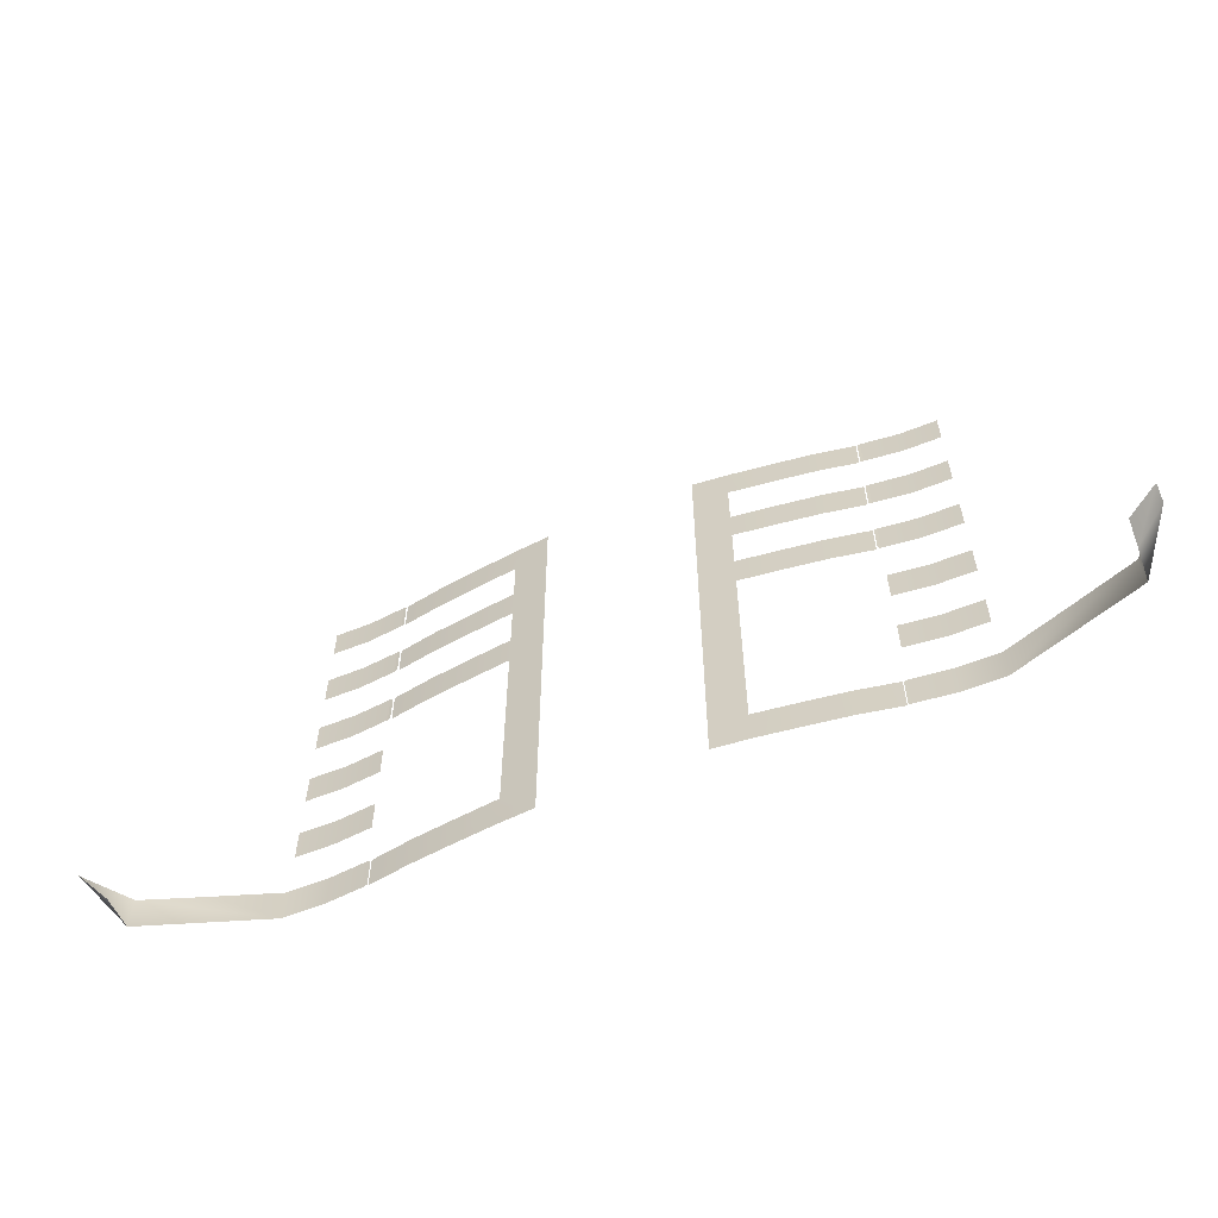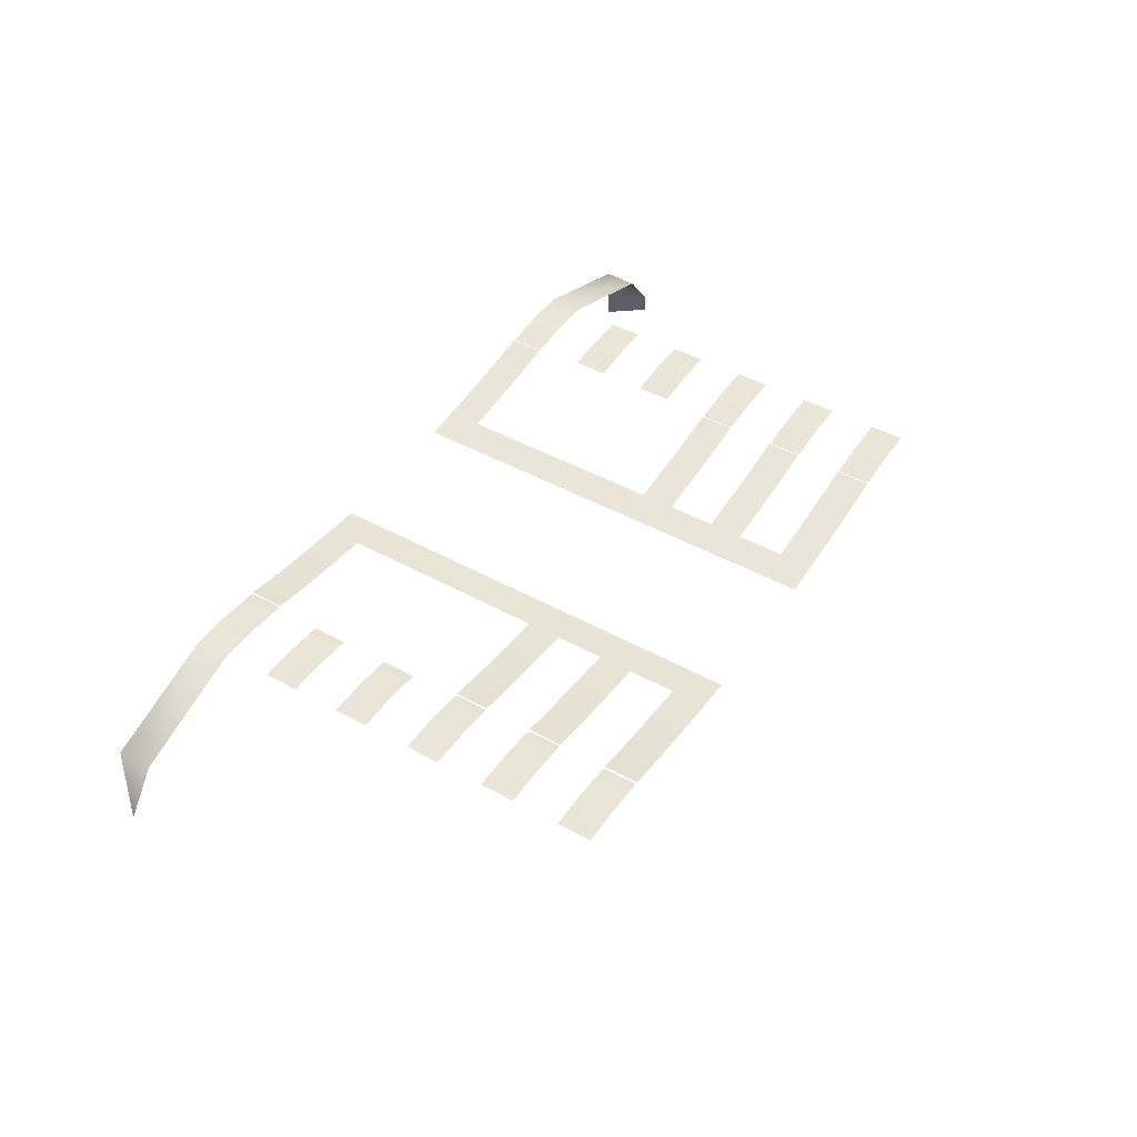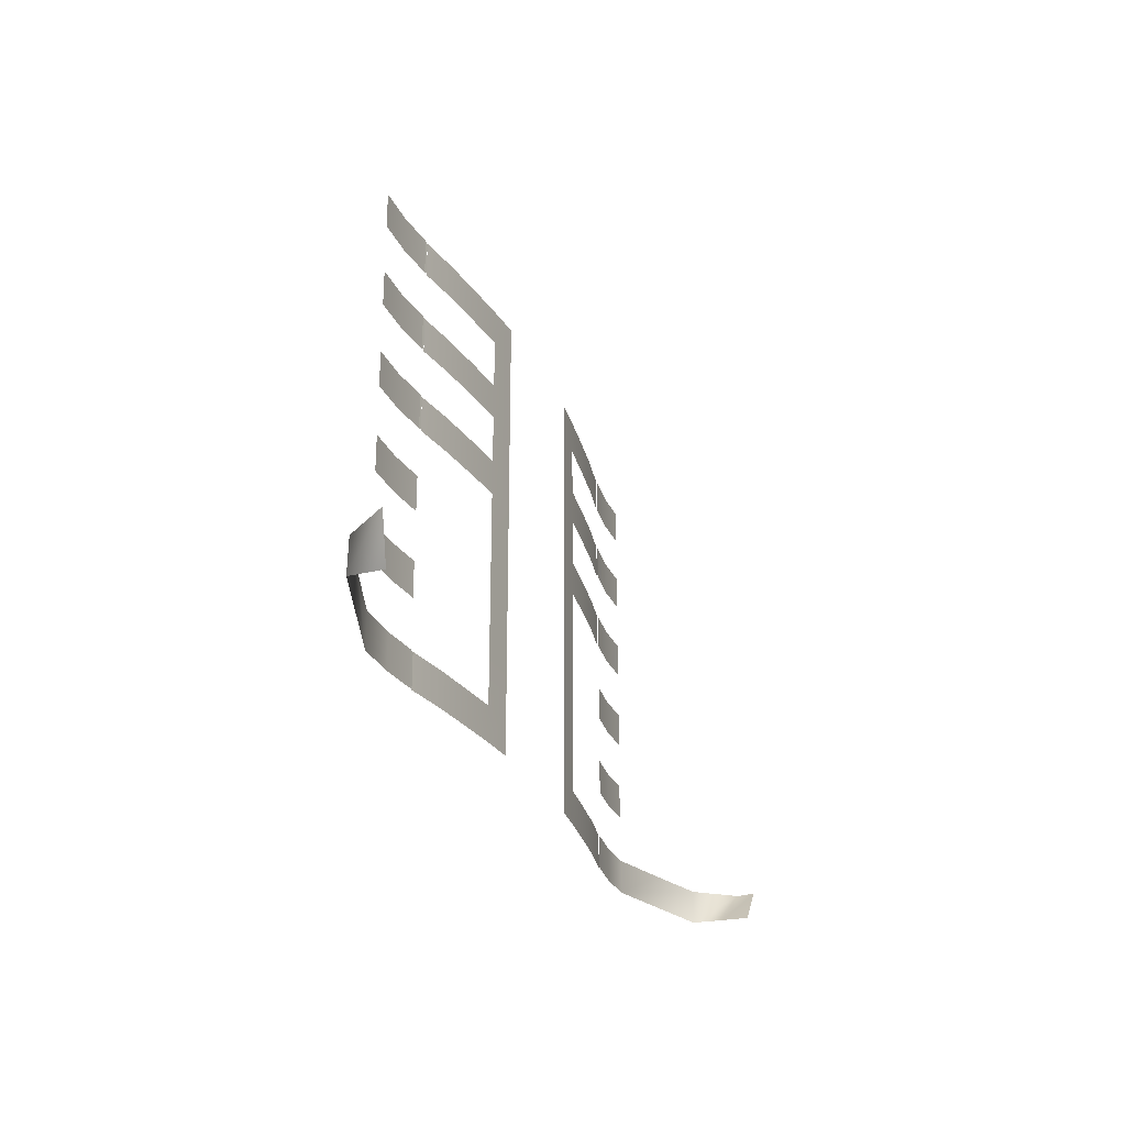
<metadata>
{"format":"obj","ext":"obj","renderer":"f3d","projection":"perspective","resolution":1024,"background":"white","views":[{"elev":-58.7,"azim":22.4,"up":"+Z"},{"elev":45.6,"azim":-57.6,"up":"+Y"},{"elev":-27.2,"azim":-70.1,"up":"+Z"}]}
</metadata>
<code>
v  -53.1 7.383 -3.692
v  -53.23 3.487 -3.737
v  -56.81 2.391 0.5001
v  -52.98 7.343 0.4655
v  -38.28 12.33 -3.692
v  -45.66 9.857 0.4655
v  -38.28 12.33 0.4655
v  -13.23 9.8 45.78
v  -13.63 9.835 49.93
v  -9.082 9.433 49.93
v  -9.082 9.433 45.38
v  -13.23 9.8 40.03
v  -9.082 9.433 42.91
v  -9.082 9.433 40.43
v  -13.23 9.8 35.88
v  -9.082 9.433 35.48
v  -13.23 9.8 30.13
v  -9.082 9.433 30.53
v  -13.23 9.8 25.98
v  -9.082 9.433 25.58
v  -13.23 9.8 20.63
v  -9.082 9.433 20.63
v  -13.23 9.8 15.68
v  -9.082 9.433 15.68
v  -13.23 9.8 10.73
v  -9.082 9.433 10.73
v  -13.23 9.8 5.784
v  -9.082 9.433 5.784
v  -13.23 9.8 0.434
v  -9.082 9.433 0.834
v  -13.63 9.835 -3.716
v  -9.082 9.433 -3.716
v  -18.58 10.42 45.78
v  -18.58 10.42 49.93
v  -18.58 10.42 35.88
v  -18.58 10.42 40.03
v  -18.58 10.42 25.98
v  -18.58 10.42 30.13
v  -18.58 10.42 -3.716
v  -18.58 10.42 0.434
v  -23.53 11.05 45.78
v  -23.53 11.05 49.93
v  -23.53 11.05 35.88
v  -23.53 11.05 40.03
v  -23.53 11.05 25.98
v  -23.53 11.05 30.13
v  -23.53 11.05 -3.716
v  -23.53 11.05 0.434
v  -28.34 11.87 45.78
v  -28.34 11.87 49.93
v  -28.34 11.87 35.88
v  -28.34 11.87 40.03
v  -28.34 11.87 25.98
v  -28.34 11.87 30.13
v  -28.31 11.89 -3.716
v  -28.32 11.88 0.434
v  -33.42 12.31 45.78
v  -33.42 12.31 49.94
v  -28.87 11.85 49.94
v  -28.87 11.85 45.78
v  -33.42 12.31 35.88
v  -33.42 12.31 40.04
v  -28.87 11.85 40.04
v  -28.87 11.85 35.88
v  -33.42 12.31 25.98
v  -33.42 12.31 30.14
v  -28.87 11.85 30.14
v  -28.87 11.85 25.98
v  -33.42 12.31 16.08
v  -33.42 12.31 20.24
v  -28.87 11.85 20.24
v  -28.87 11.85 16.08
v  -33.42 12.31 6.18
v  -33.42 12.31 10.34
v  -28.87 11.85 10.34
v  -28.87 11.85 6.18
v  -33.33 12.33 -3.692
v  -33.33 12.33 0.4655
v  -28.78 11.87 0.4655
v  -28.78 11.87 -3.692
v  -37.98 12.31 45.78
v  -37.98 12.31 47.86
v  -37.98 12.31 49.94
v  -37.98 12.31 35.88
v  -37.98 12.31 37.96
v  -37.98 12.31 40.04
v  -37.98 12.31 25.98
v  -37.98 12.31 28.06
v  -37.98 12.31 30.14
v  -37.98 12.31 16.08
v  -37.98 12.31 18.16
v  -37.98 12.31 20.24
v  -37.98 12.31 6.18
v  -37.98 12.31 8.259
v  -37.98 12.31 10.34
v  -28.43 11.83 0.3083
v  -28.43 11.83 -3.551
v  -28.51 11.8 29.96
v  -28.51 11.8 26.16
v  -28.51 11.8 39.86
v  -28.51 11.8 36.06
v  -28.51 11.8 49.76
v  -28.51 11.8 45.96
v  53.23 3.487 -3.737
v  56.81 2.391 0.5001
v  56.75 0.164 0.5596
v  53.28 0.1785 -3.772
v  53.1 7.383 -3.692
v  52.98 7.343 0.4655
v  38.28 12.33 -3.692
v  38.28 12.33 0.4655
v  45.66 9.857 0.4655
v  13.23 9.8 45.78
v  9.082 9.433 45.38
v  9.082 9.433 49.93
v  13.63 9.835 49.93
v  13.23 9.8 40.03
v  9.082 9.433 40.43
v  9.082 9.433 42.91
v  13.23 9.8 35.88
v  9.082 9.433 35.48
v  13.23 9.8 30.13
v  9.082 9.433 30.53
v  13.23 9.8 25.98
v  9.082 9.433 25.58
v  13.23 9.8 20.63
v  9.082 9.433 20.63
v  13.23 9.8 15.68
v  9.082 9.433 15.68
v  13.23 9.8 10.73
v  9.082 9.433 10.73
v  13.23 9.8 5.784
v  9.082 9.433 5.784
v  13.23 9.8 0.434
v  9.082 9.433 0.834
v  13.63 9.835 -3.716
v  9.082 9.433 -3.716
v  18.58 10.42 45.78
v  18.58 10.42 49.93
v  18.58 10.42 35.88
v  18.58 10.42 40.03
v  18.58 10.42 25.98
v  18.58 10.42 30.13
v  18.58 10.42 -3.716
v  18.58 10.42 0.434
v  23.53 11.05 45.78
v  23.53 11.05 49.93
v  23.53 11.05 35.88
v  23.53 11.05 40.03
v  23.53 11.05 25.98
v  23.53 11.05 30.13
v  23.53 11.05 -3.716
v  23.53 11.05 0.434
v  28.34 11.87 45.78
v  28.34 11.87 49.93
v  28.34 11.87 35.88
v  28.34 11.87 40.03
v  28.34 11.87 25.98
v  28.34 11.87 30.13
v  28.31 11.89 -3.716
v  28.32 11.88 0.434
v  33.42 12.31 45.78
v  28.87 11.85 45.78
v  28.87 11.85 49.94
v  33.42 12.31 49.94
v  33.42 12.31 35.88
v  28.87 11.85 35.88
v  28.87 11.85 40.04
v  33.42 12.31 40.04
v  33.42 12.31 25.98
v  28.87 11.85 25.98
v  28.87 11.85 30.14
v  33.42 12.31 30.14
v  33.42 12.31 16.08
v  28.87 11.85 16.08
v  28.87 11.85 20.24
v  33.42 12.31 20.24
v  33.42 12.31 6.18
v  28.87 11.85 6.18
v  28.87 11.85 10.34
v  33.42 12.31 10.34
v  33.33 12.33 -3.692
v  28.78 11.87 -3.692
v  28.78 11.87 0.4655
v  33.33 12.33 0.4655
v  37.98 12.31 45.78
v  37.98 12.31 47.86
v  37.98 12.31 49.94
v  37.98 12.31 35.88
v  37.98 12.31 37.96
v  37.98 12.31 40.04
v  37.98 12.31 25.98
v  37.98 12.31 28.06
v  37.98 12.31 30.14
v  37.98 12.31 16.08
v  37.98 12.31 18.16
v  37.98 12.31 20.24
v  37.98 12.31 6.18
v  37.98 12.31 8.259
v  37.98 12.31 10.34
v  28.43 11.83 -3.551
v  28.43 11.83 0.3083
v  28.51 11.8 26.16
v  28.51 11.8 29.96
v  28.51 11.8 36.06
v  28.51 11.8 39.86
v  28.51 11.8 45.96
v  28.51 11.8 49.76
g colour
f 1 2 3 4
f 5 4 6 7
f 4 5 1
f 8 9 10 11
f 12 11 13 14
f 11 12 8
f 15 12 14 16
f 17 15 16 18
f 19 17 18 20
f 21 19 20 22
f 23 21 22 24
f 25 23 24 26
f 27 25 26 28
f 29 27 28 30
f 31 29 30 32
f 33 34 9 8
f 35 36 12 15
f 37 38 17 19
f 39 40 29 31
f 41 42 34 33
f 43 44 36 35
f 45 46 38 37
f 47 48 40 39
f 49 50 42 41
f 51 52 44 43
f 53 54 46 45
f 55 56 48 47
f 57 58 59 60
f 61 62 63 64
f 65 66 67 68
f 69 70 71 72
f 73 74 75 76
f 77 78 79 80
f 81 82 58 57
f 58 82 83
f 84 85 62 61
f 62 85 86
f 87 88 66 65
f 66 88 89
f 90 91 70 69
f 70 91 92
f 93 94 74 73
f 74 94 95
f 5 7 78 77
f 80 79 96 97
f 68 67 98 99
f 64 63 100 101
f 60 59 102 103
f 104 105 106 107
f 108 109 105 104
f 110 111 112 109
f 109 108 110
f 113 114 115 116
f 117 118 119 114
f 114 113 117
f 120 121 118 117
f 122 123 121 120
f 124 125 123 122
f 126 127 125 124
f 128 129 127 126
f 130 131 129 128
f 132 133 131 130
f 134 135 133 132
f 136 137 135 134
f 138 113 116 139
f 140 120 117 141
f 142 124 122 143
f 144 136 134 145
f 146 138 139 147
f 148 140 141 149
f 150 142 143 151
f 152 144 145 153
f 154 146 147 155
f 156 148 149 157
f 158 150 151 159
f 160 152 153 161
f 162 163 164 165
f 166 167 168 169
f 170 171 172 173
f 174 175 176 177
f 178 179 180 181
f 182 183 184 185
f 186 162 165 187
f 165 188 187
f 189 166 169 190
f 169 191 190
f 192 170 173 193
f 173 194 193
f 195 174 177 196
f 177 197 196
f 198 178 181 199
f 181 200 199
f 110 182 185 111
f 183 201 202 184
f 171 203 204 172
f 167 205 206 168
f 163 207 208 164

</code>
